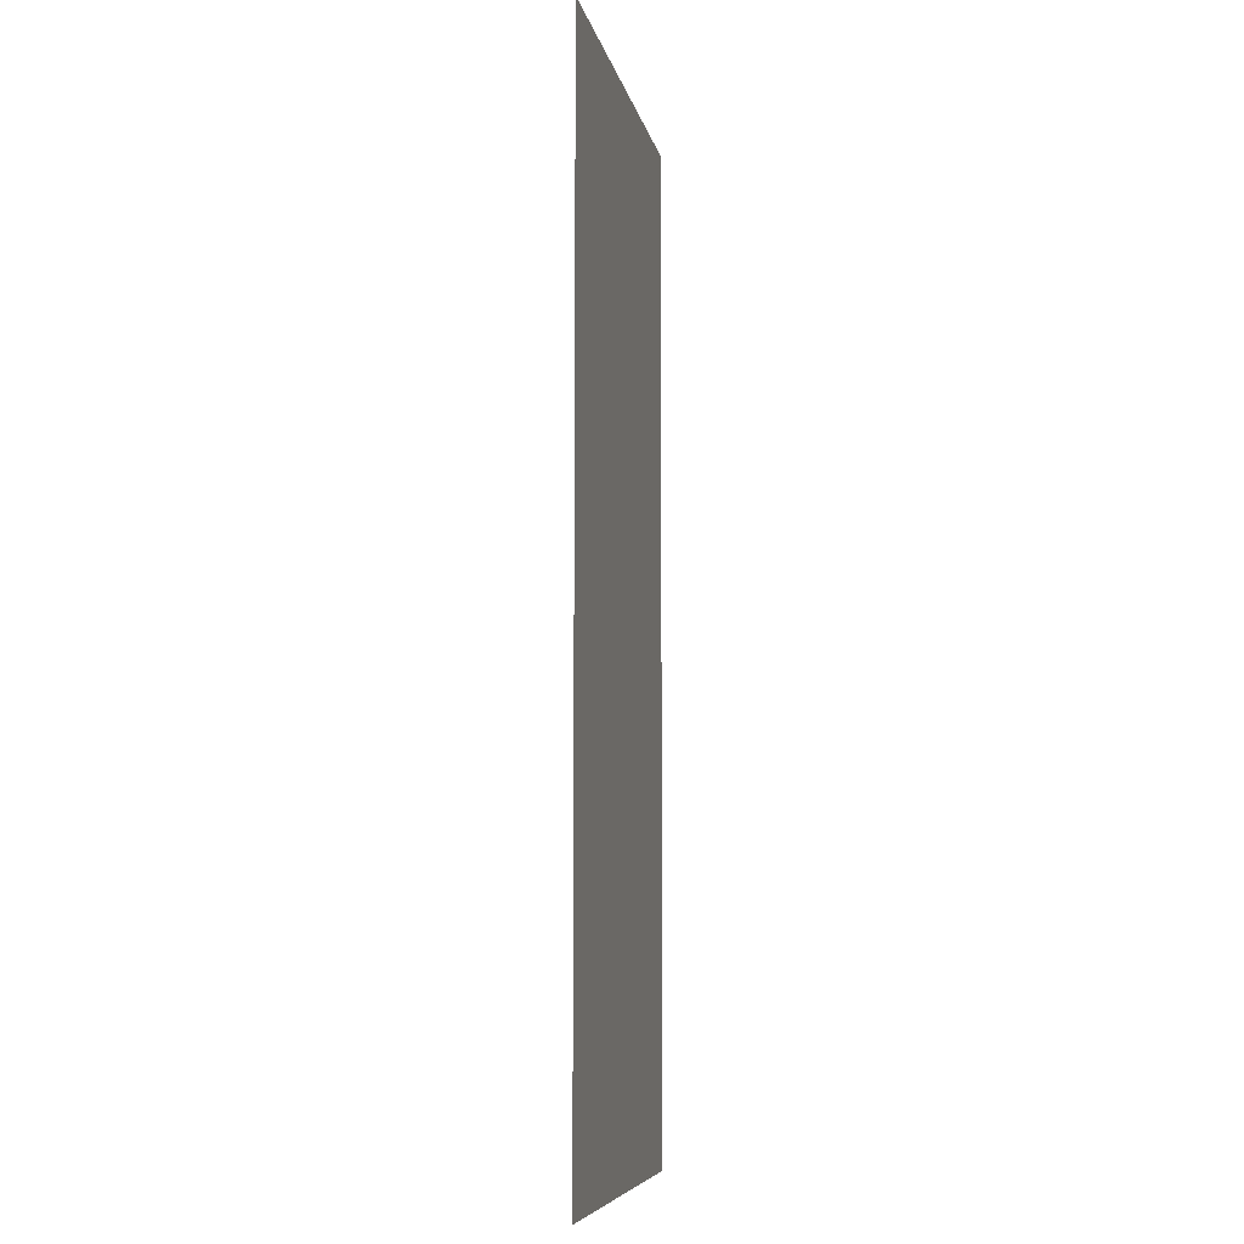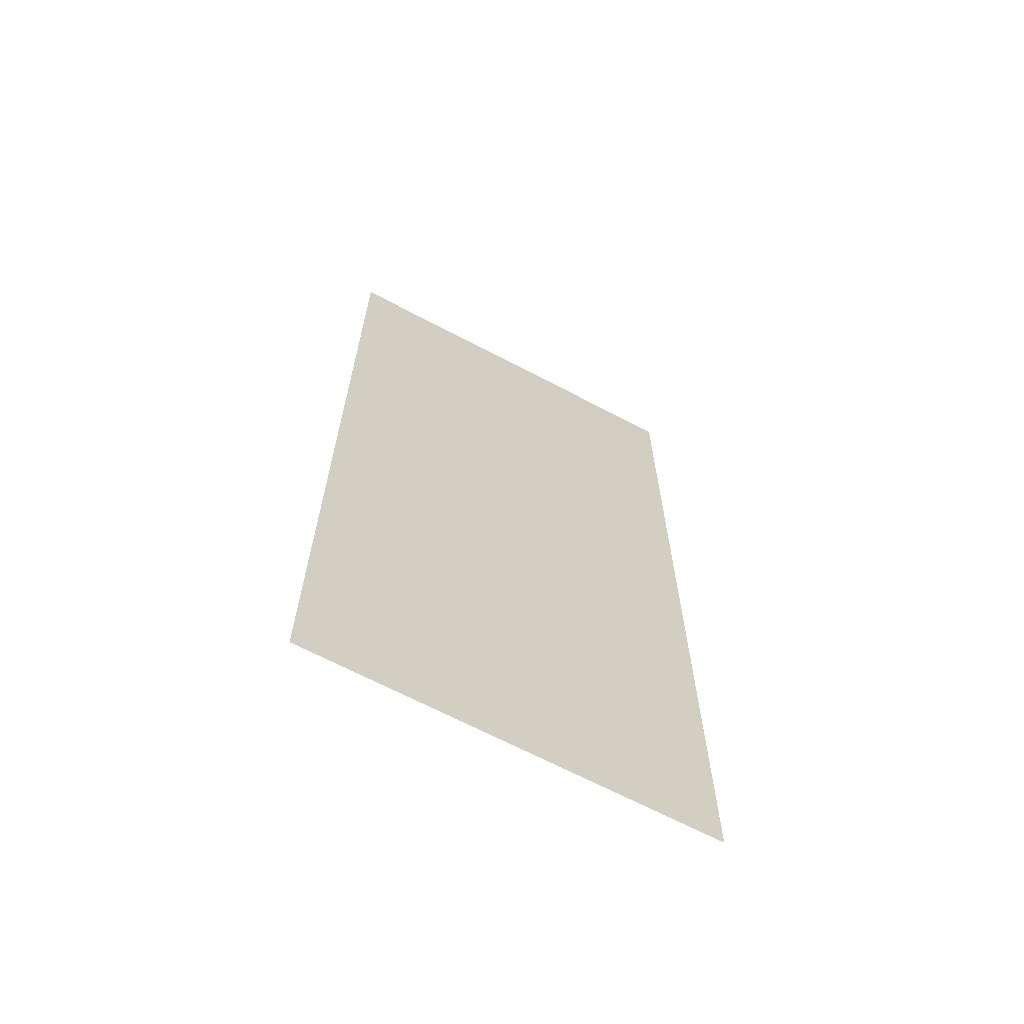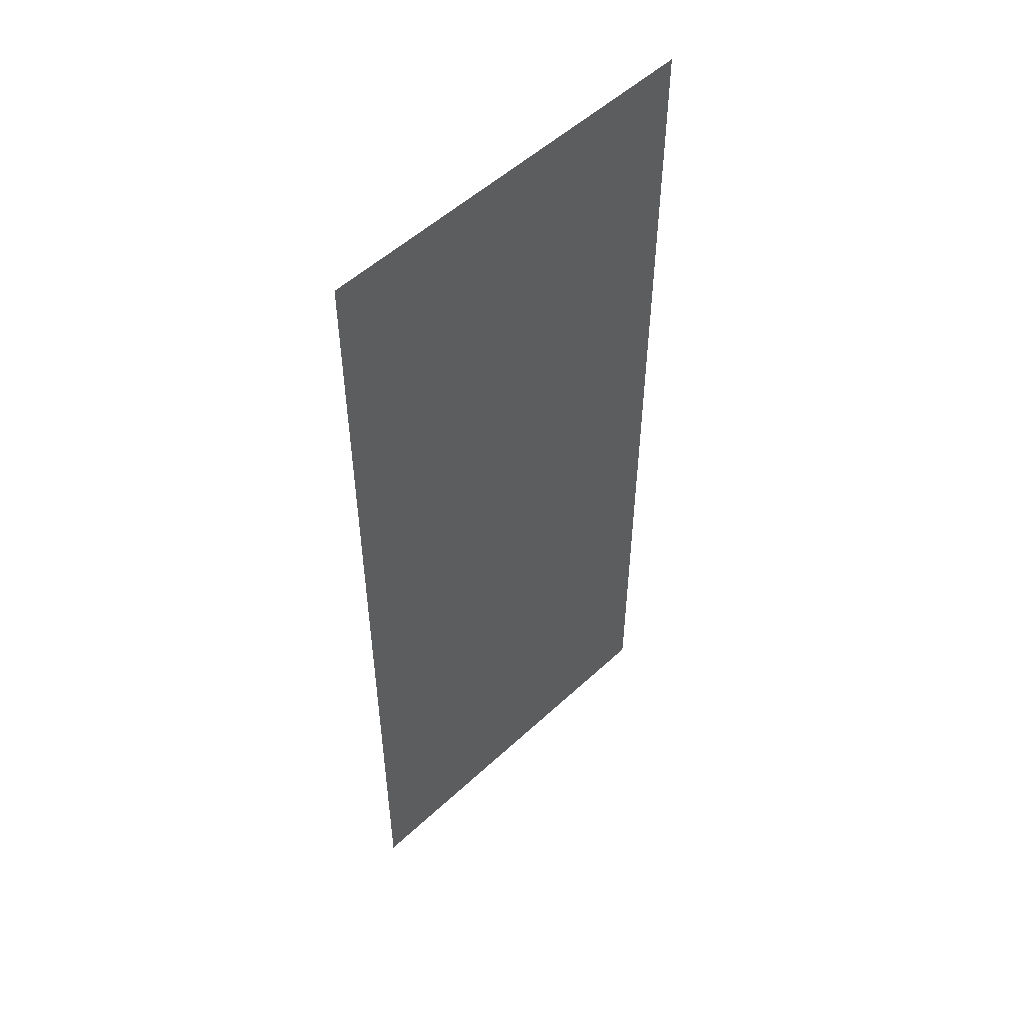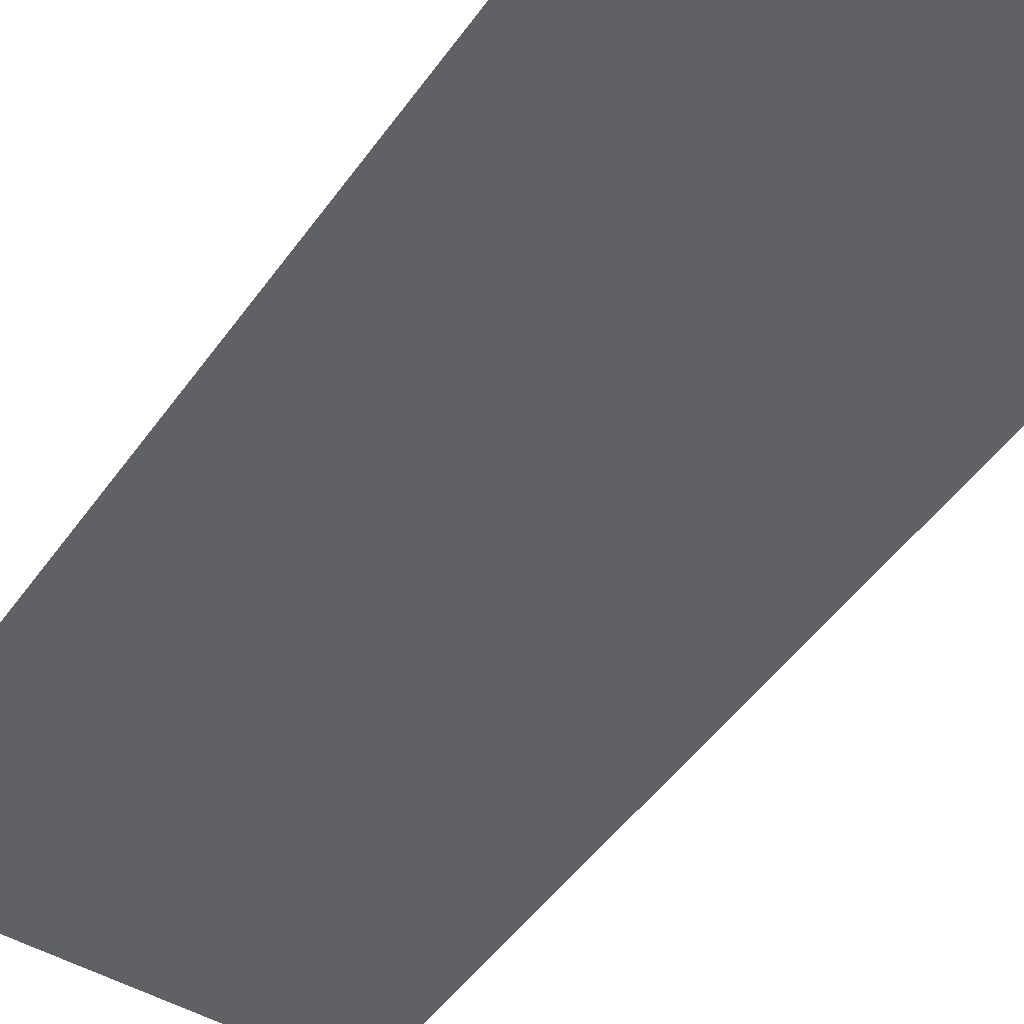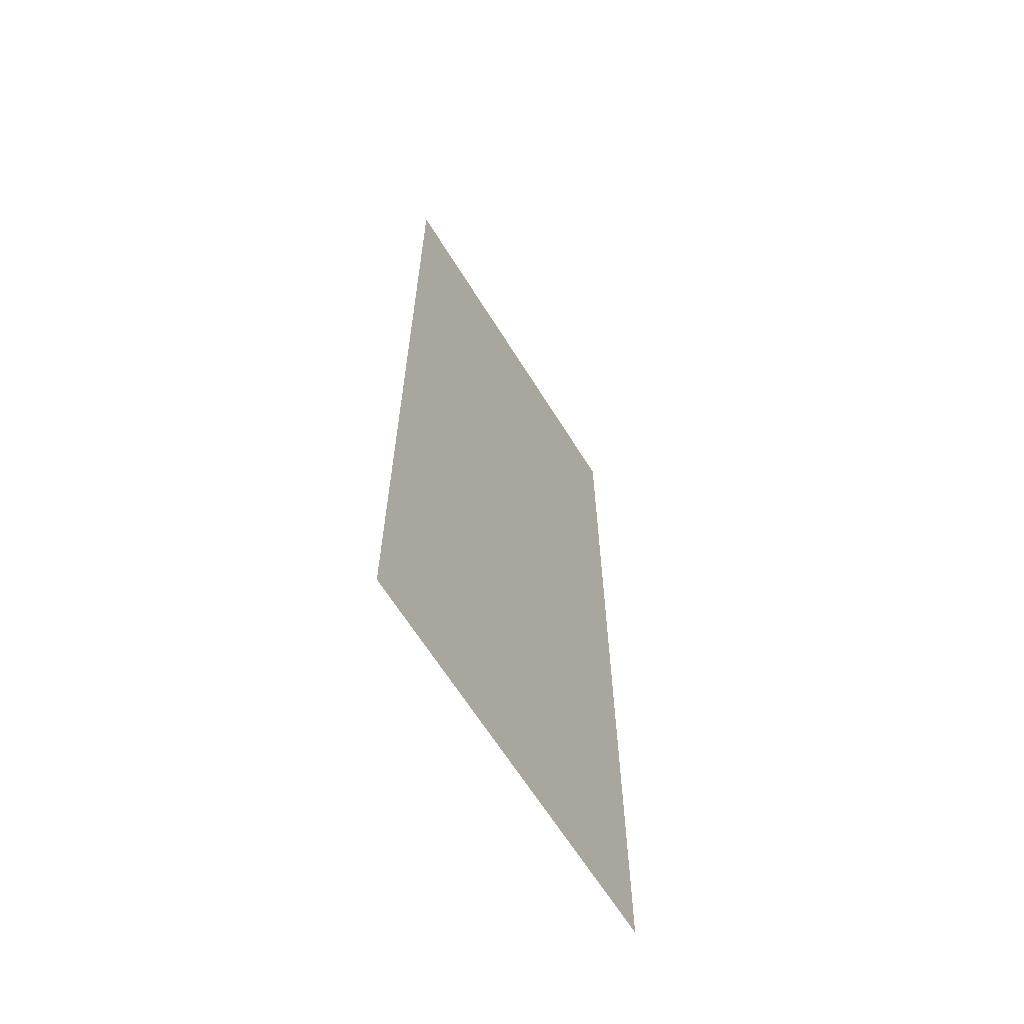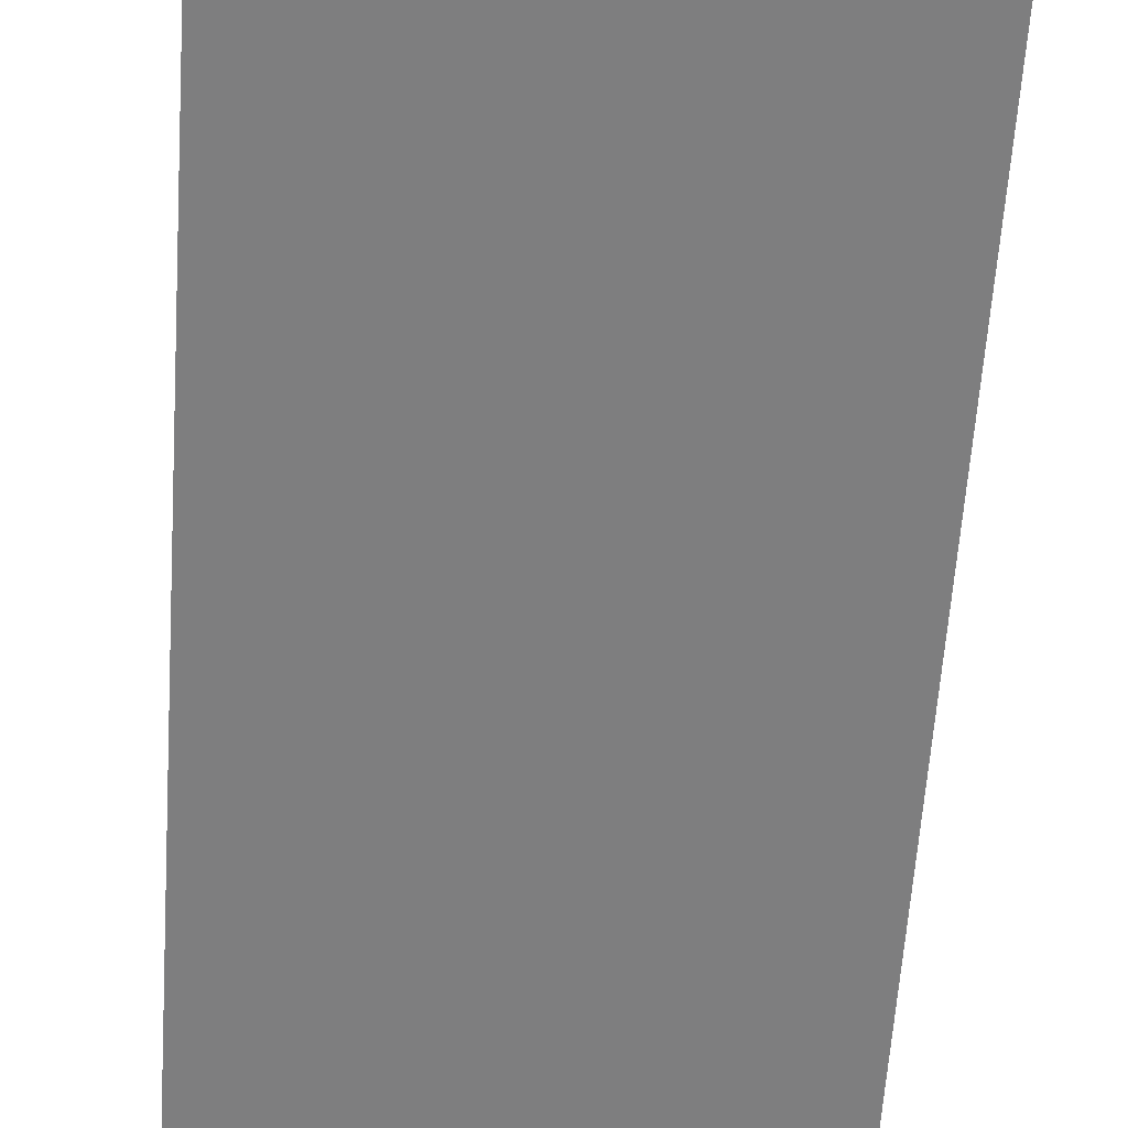
<metadata>
{"format":"obj","ext":"obj","renderer":"f3d","projection":"perspective","resolution":1024,"background":"white","views":[{"elev":-7.4,"azim":-79.3,"up":"+Z"},{"elev":-66.8,"azim":-27.9,"up":"+Z"},{"elev":53.0,"azim":-44.8,"up":"+Z"},{"elev":-47.3,"azim":146.7,"up":"+Y"},{"elev":-64.6,"azim":121.8,"up":"+Z"},{"elev":-59.5,"azim":-3.8,"up":"+Y"}]}
</metadata>
<code>
o 平面
v -169.5 0 325.2
v 29.74 0 325.2
v -169.5 0 -153.6
v 29.74 0 -153.6
f 2 3 1
f 2 4 3

</code>
